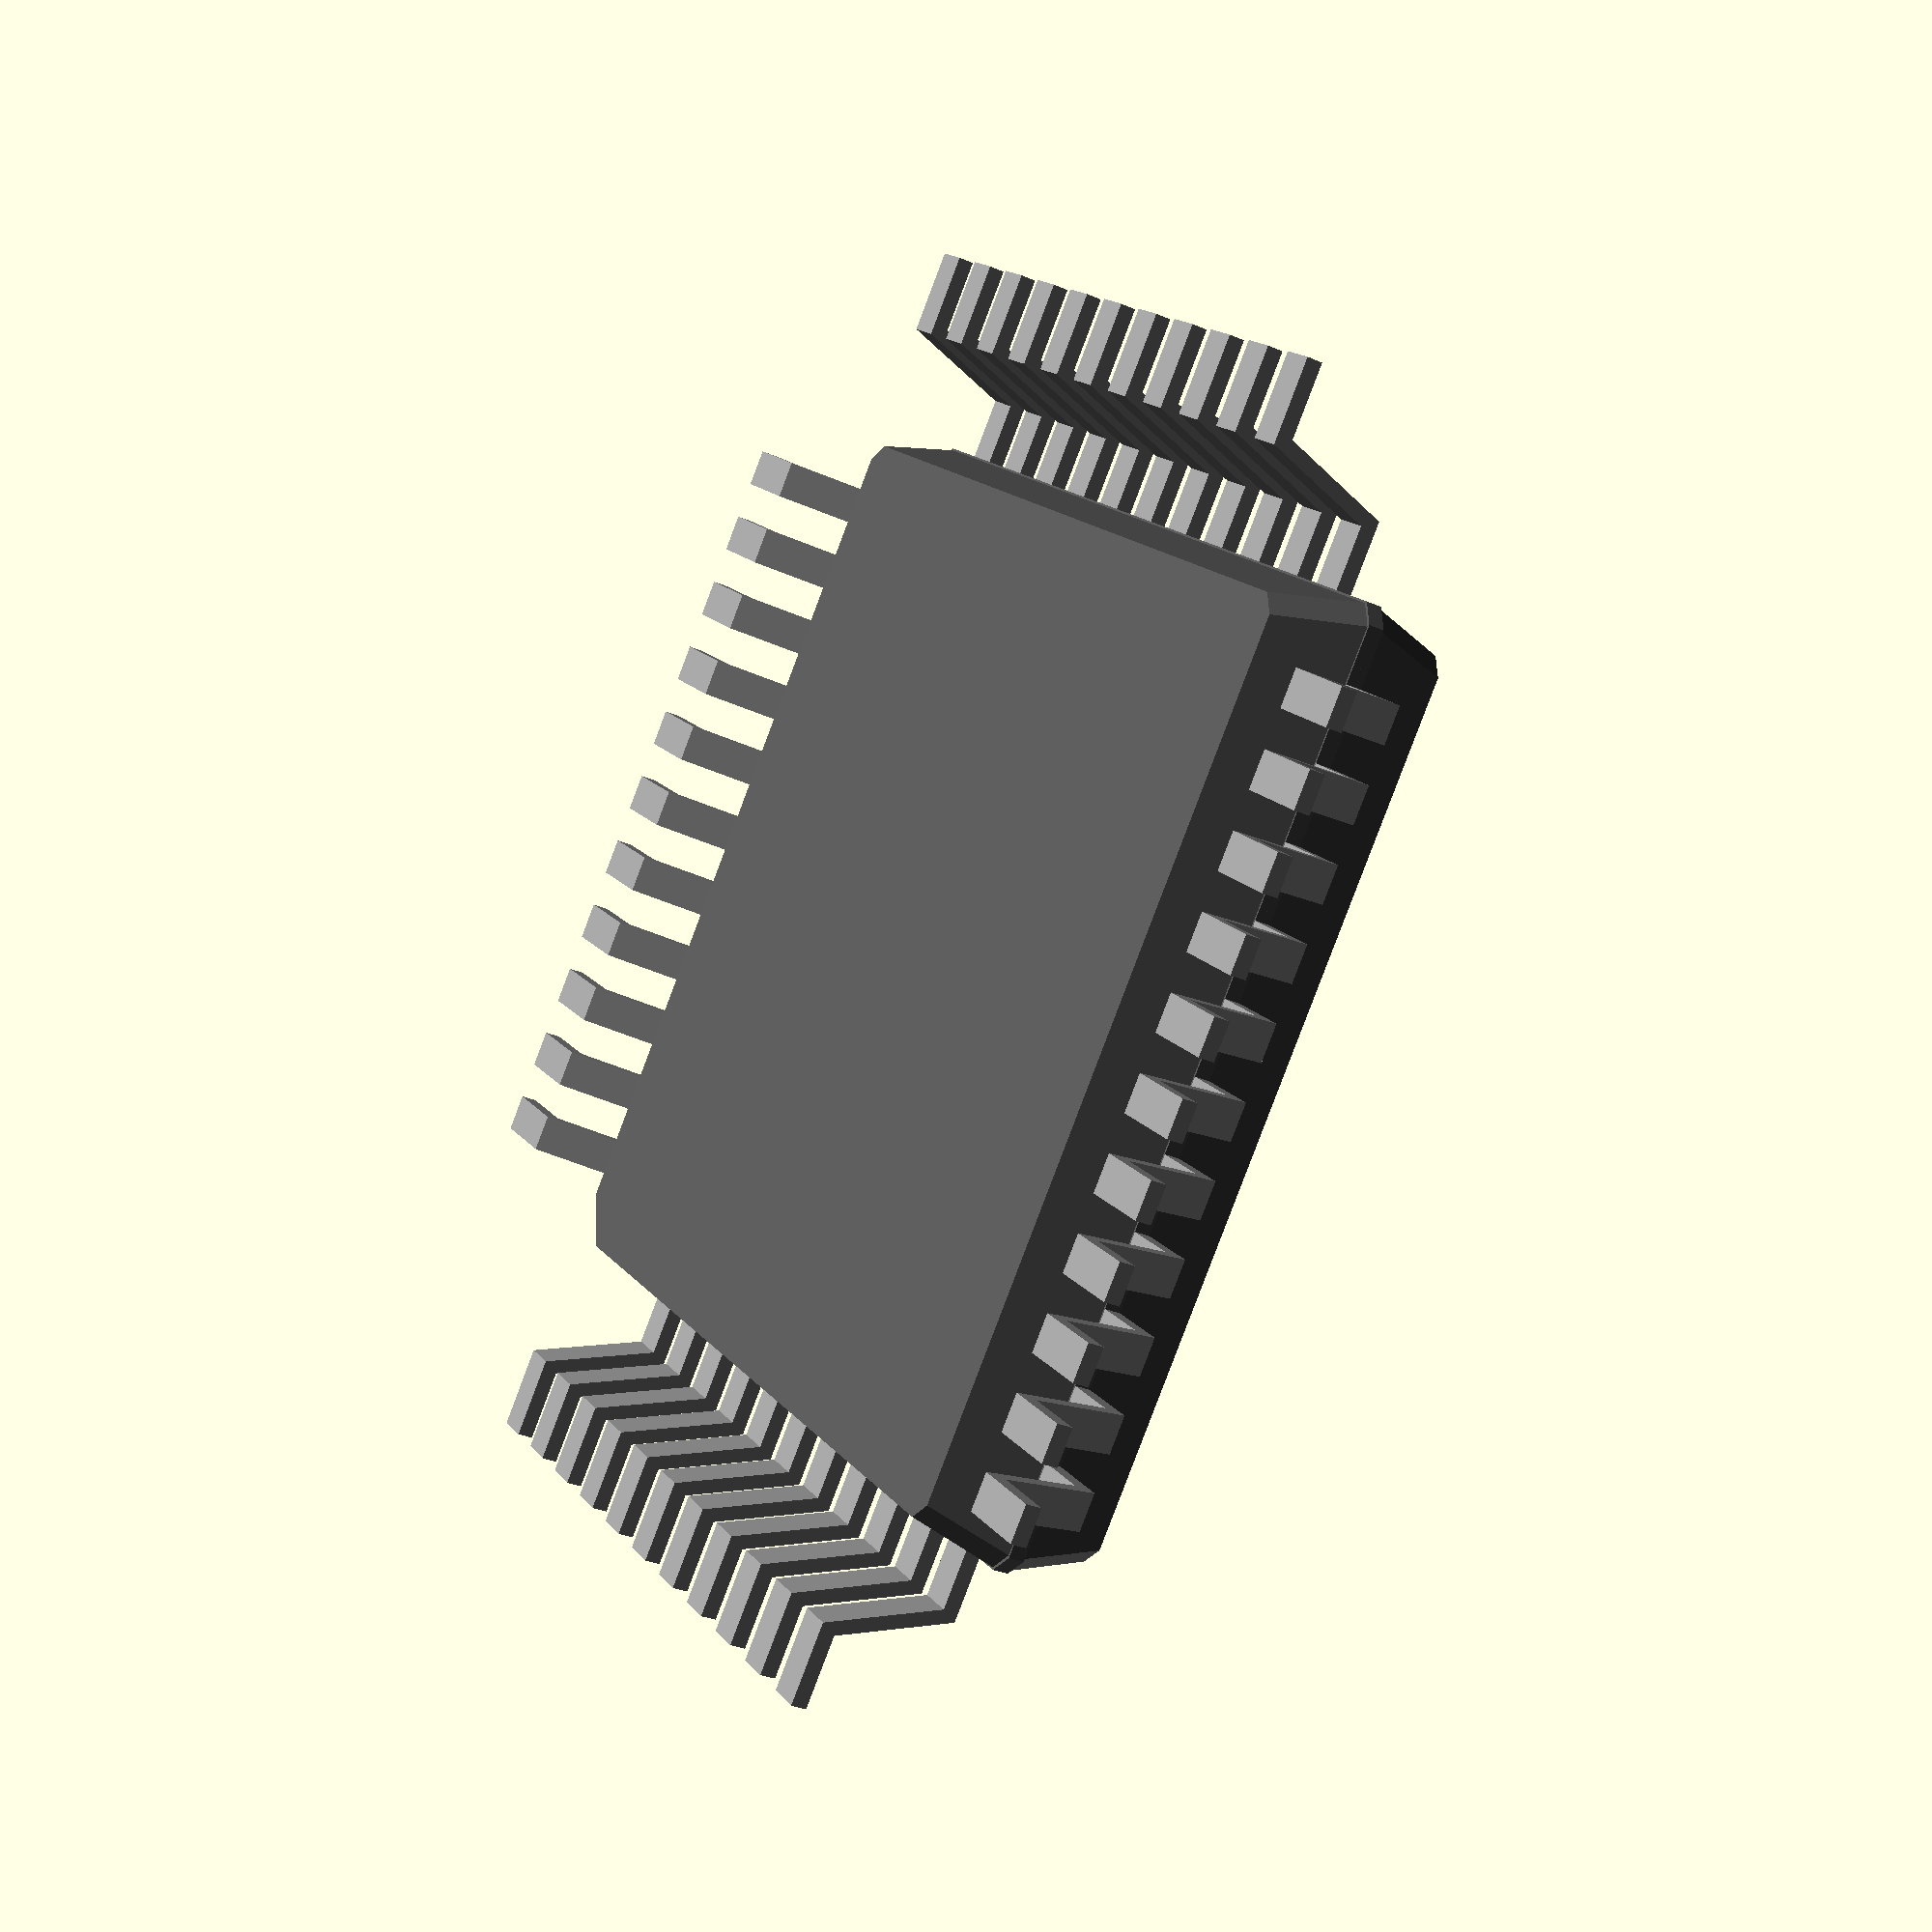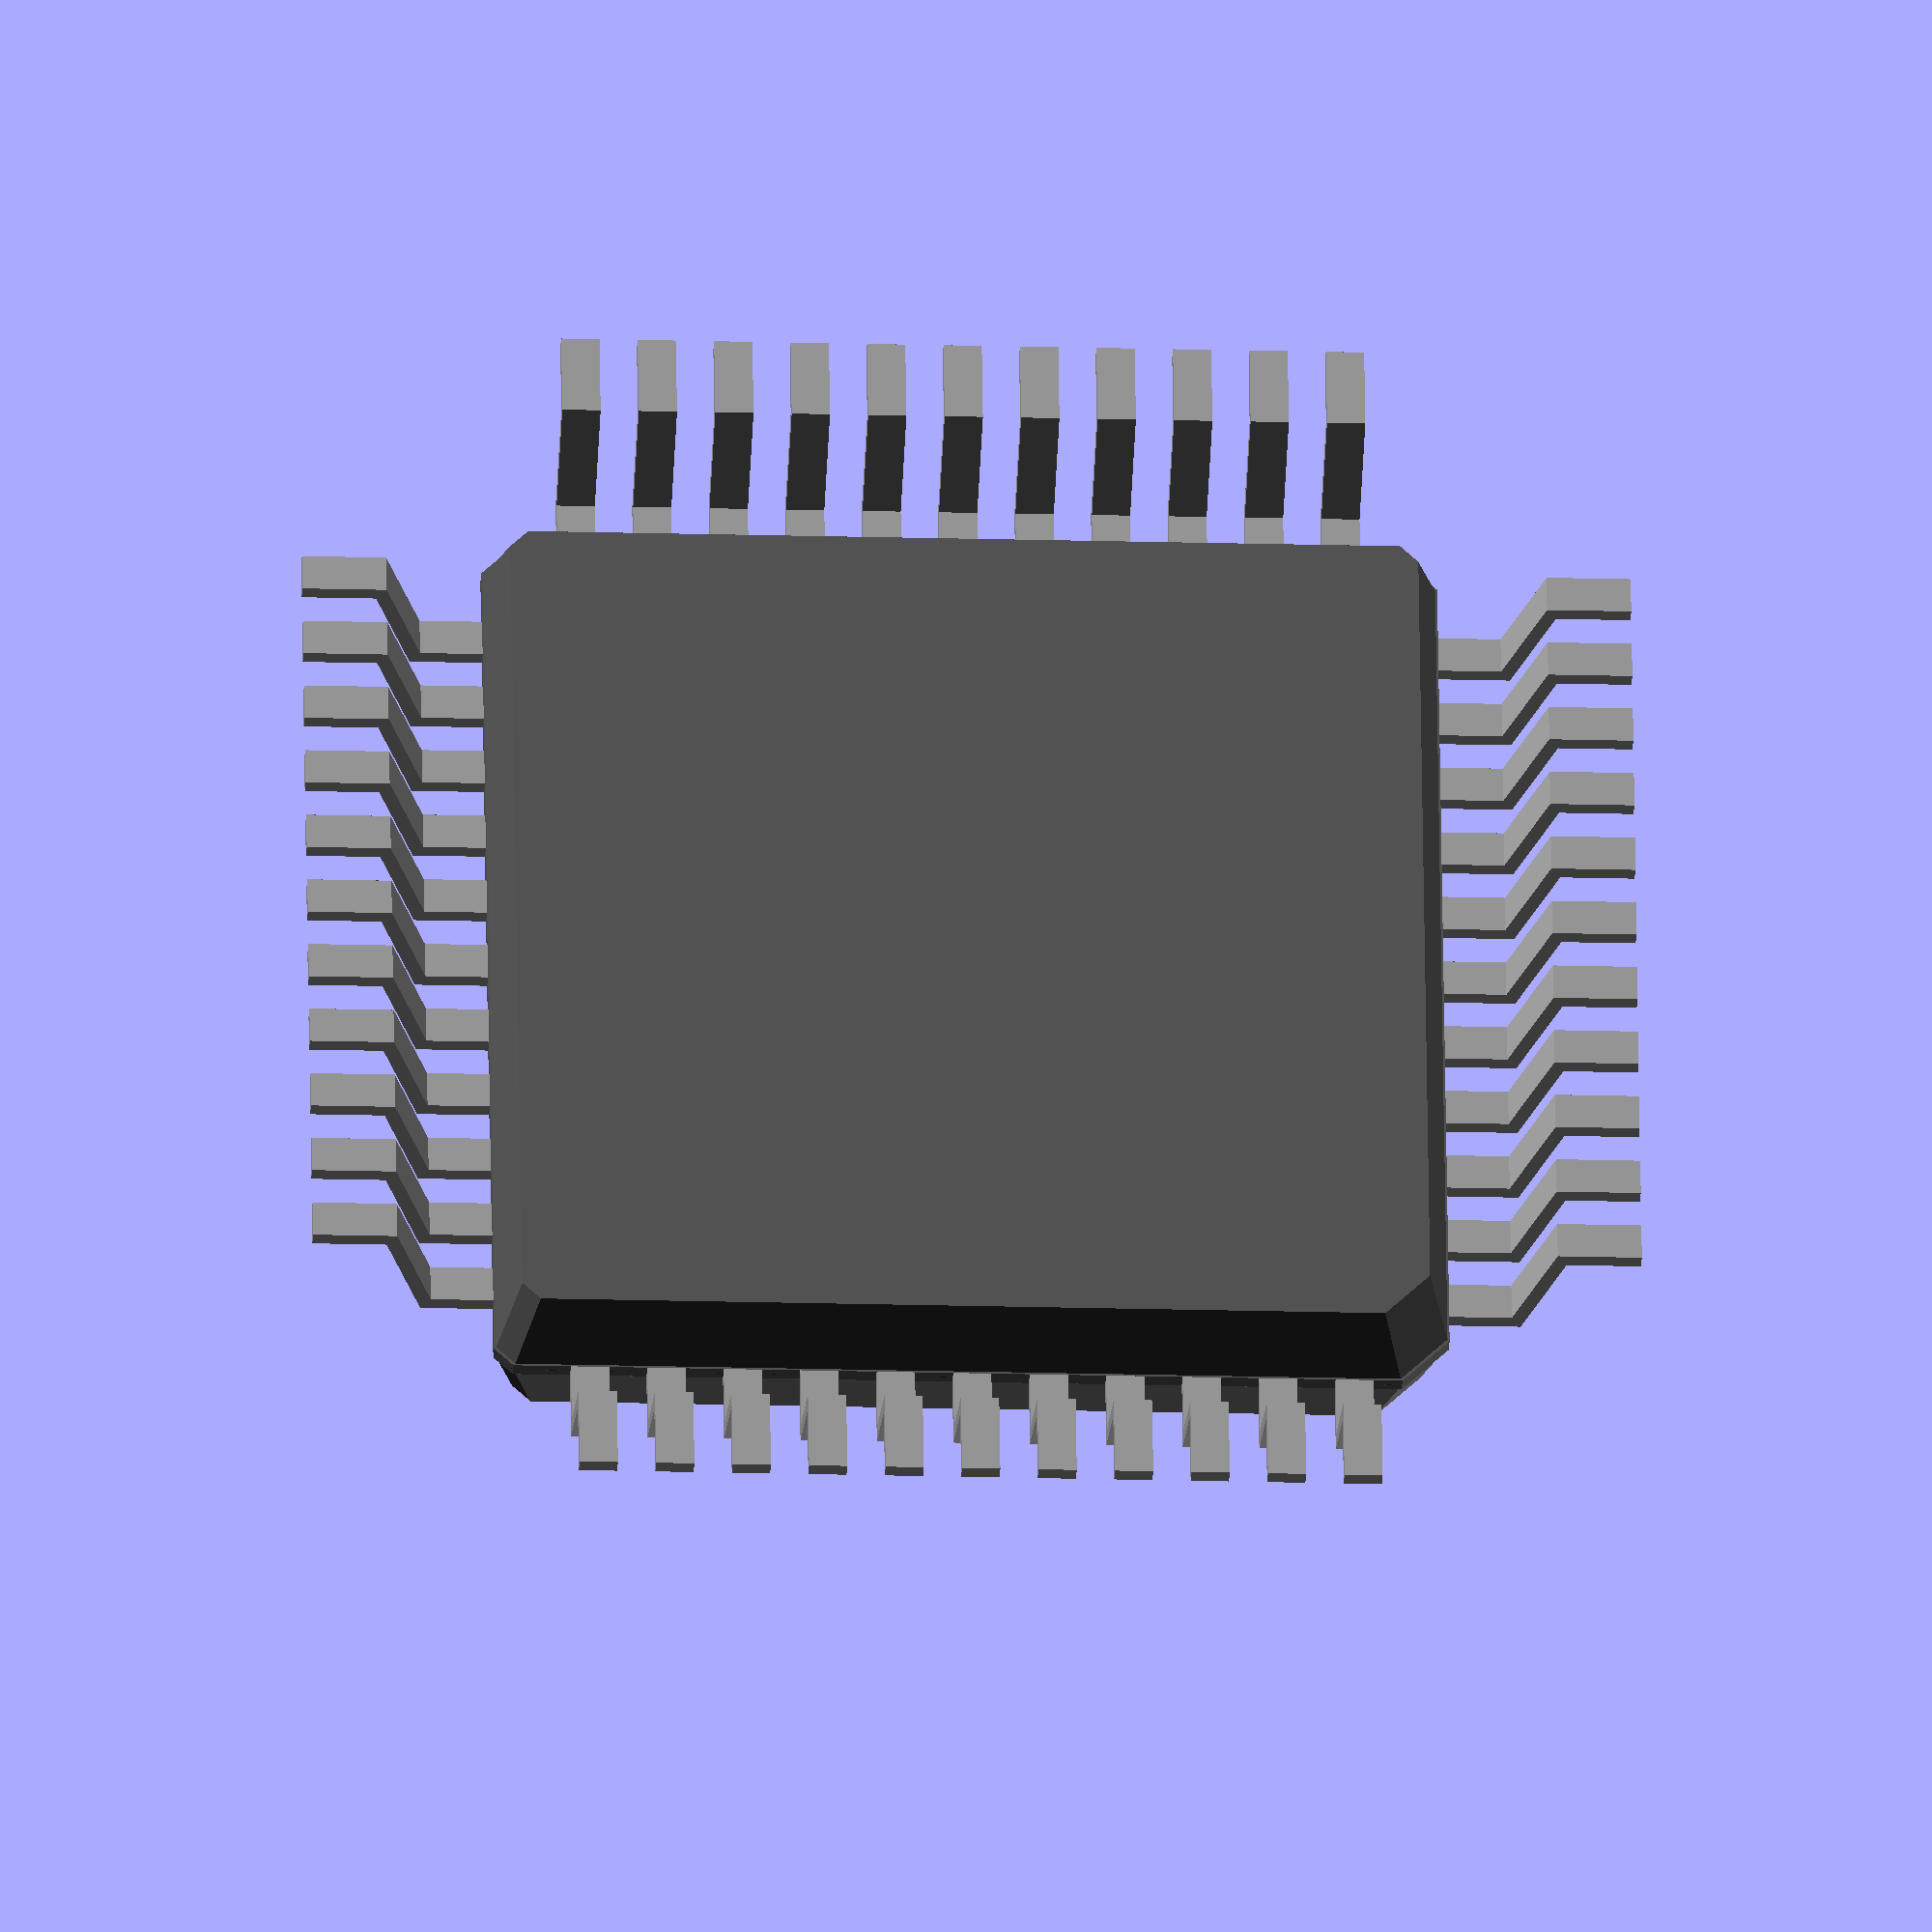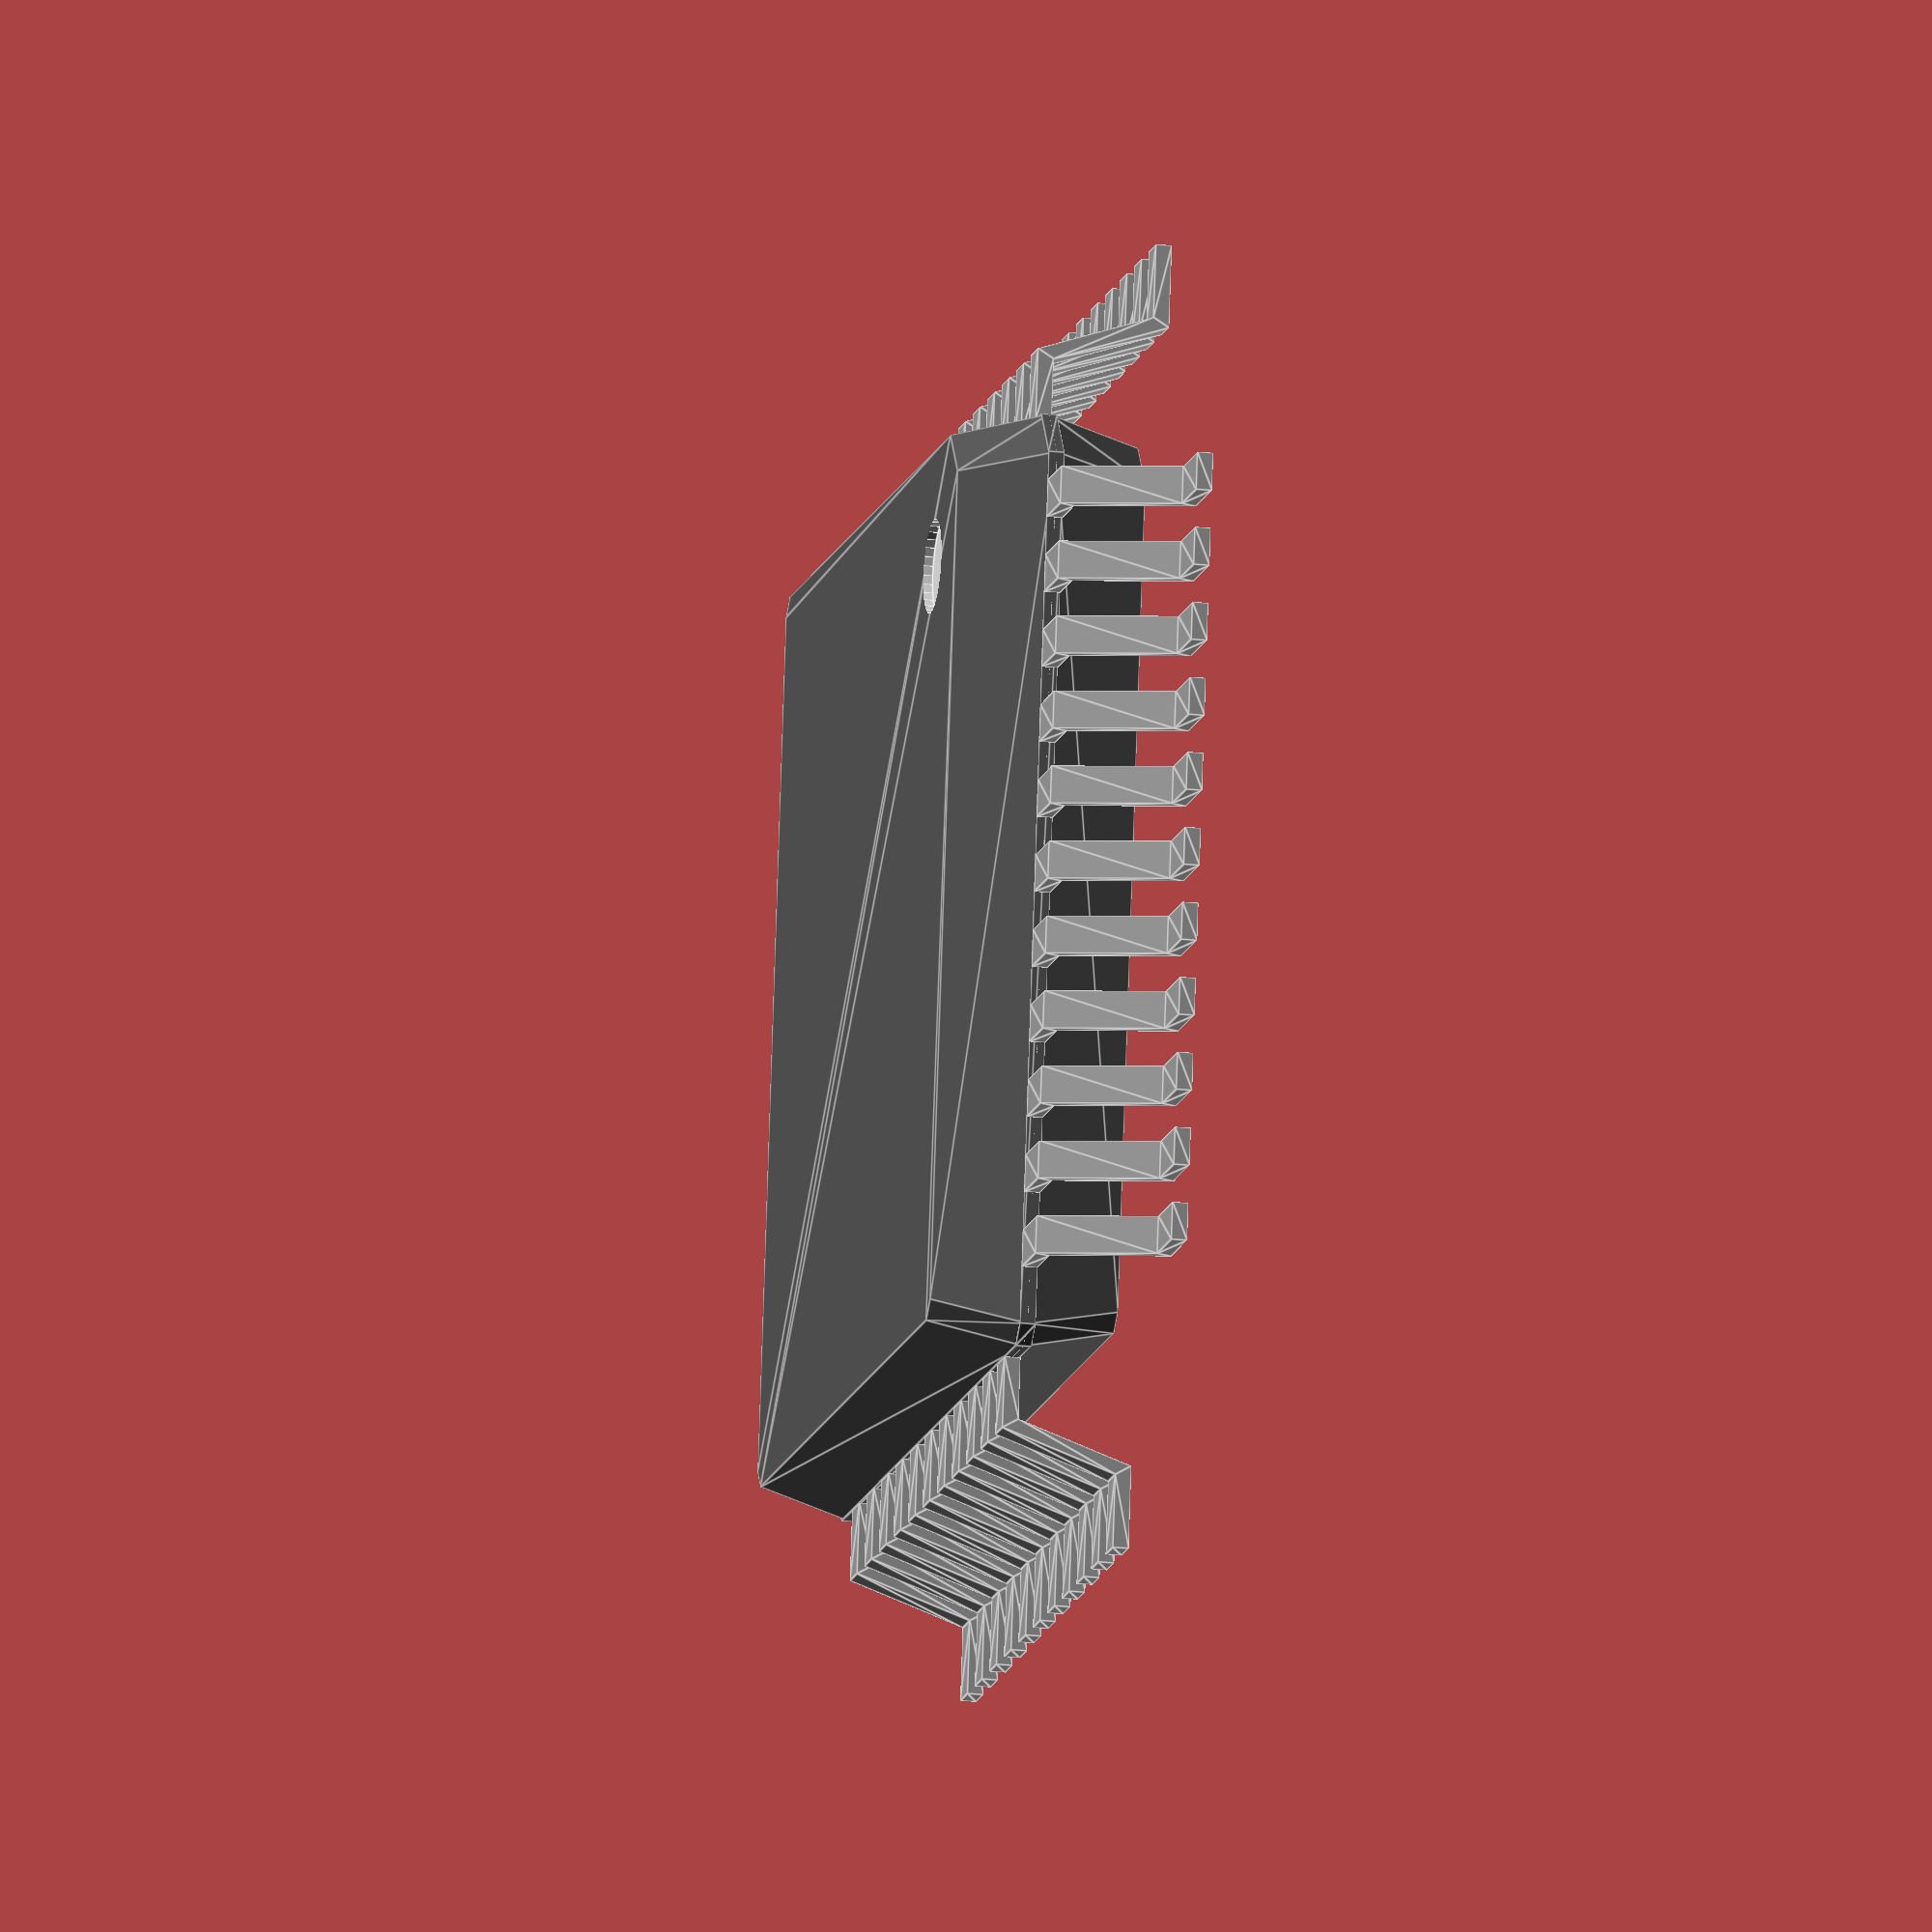
<openscad>
pins = 44;
pin_pitch = 0.8;
pin_width = 0.4;
pin_seating = 0.88;
pin_gull_angle = 20;
leadframe_thickness = 0.17;

overall_width = 13.9;
overall_length = 13.9;
body_width = 10;
body_length = 10;
body_thickness = 2;

total_thickness = 2.3;

body_bevel = 0.5;
body_chamfer = 0.2;
body_chamfer_index = 0.5;


leadframe_height = total_thickness - body_thickness/2;

index_mark_offset = min(min(body_width, body_length) * 0.4, 1.5);
index_mark_radius = min(index_mark_offset / 3, 0.5);


difference() {
    body();
    color("#ddd") translate([
        -body_length / 2 + index_mark_offset,
        -body_width / 2 + index_mark_offset,
        total_thickness - 0.1,
    ]) cylinder(h = 10, r = index_mark_radius, $fn=32);
}


translate([pin_pitch * ((pins / 4) - 1) / -2, overall_width / 2, 0]) for(n = [0 : pins / 4 - 1]) {
    translate([pin_pitch * n, 0, 0]) pin();
}
rotate([0, 0, 90]) translate([pin_pitch * ((pins / 4) - 1) / -2, overall_width / 2, 0]) for(n = [0 : pins / 4 - 1]) {
    translate([pin_pitch * n, 0, 0]) pin();
}
rotate([0, 0, 180]) translate([pin_pitch * ((pins / 4) - 1) / -2, overall_width / 2, 0]) for(n = [0 : pins / 4 - 1]) {
    translate([pin_pitch * n, 0, 0]) pin();
}
rotate([0, 0, 270]) translate([pin_pitch * ((pins / 4) - 1) / -2, overall_width / 2, 0]) for(n = [0 : pins / 4 - 1]) {
    translate([pin_pitch * n, 0, 0]) pin();
}

module pin() {
    color("#999") rotate([90, 0, 90]) linear_extrude(height = pin_width, center = true) {
        gull_offset = leadframe_height - leadframe_thickness / 2;
        pin_length = (overall_width - body_width) / 2;
        sine = sin(pin_gull_angle);
        cosine = cos(pin_gull_angle);
        polygon([
            [0, 0],
            [-pin_seating, 0],
            [-pin_seating - sine * gull_offset, gull_offset],
            [-pin_length, gull_offset],
            [-pin_length, gull_offset + leadframe_thickness],
            [-pin_seating - sine * (gull_offset + leadframe_thickness) + cosine * leadframe_thickness, gull_offset + leadframe_thickness],
            [-pin_seating - sine * leadframe_thickness + cosine * leadframe_thickness, leadframe_thickness],
            [0, leadframe_thickness],
        ]);
    }
}


module body() {
    color("#555") translate([0, 0, leadframe_height]) {
        linear_extrude(height = leadframe_thickness, center = true) body_outline();
        linear_extrude(
            height = body_thickness / 2,
            scale = [(body_length - body_bevel) / body_length, (body_width - body_bevel) / body_width]
        ) body_outline();
        
        scale([1, 1, -1]) linear_extrude(
            height = body_thickness / 2,
            scale = [(body_length - body_bevel) / body_length, (body_width - body_bevel) / body_width]
        ) body_outline();
    }
}
module body_outline() {
    polygon([
        [ -body_length/2 + body_chamfer_index, -body_width/2 ],
        [ -body_length/2               , -body_width/2 + body_chamfer_index ],
        [ -body_length/2               , +body_width/2 - body_chamfer ],
        [ -body_length/2 + body_chamfer, +body_width/2 ],
        [ +body_length/2 - body_chamfer, +body_width/2 ],
        [ +body_length/2               , +body_width/2 - body_chamfer ],
        [ +body_length/2               , -body_width/2 + body_chamfer ],
        [ +body_length/2 - body_chamfer, -body_width/2 ],
    ]);
}
</openscad>
<views>
elev=30.1 azim=229.3 roll=237.1 proj=p view=wireframe
elev=32.5 azim=0.8 roll=176.9 proj=o view=solid
elev=21.1 azim=189.7 roll=78.9 proj=o view=edges
</views>
